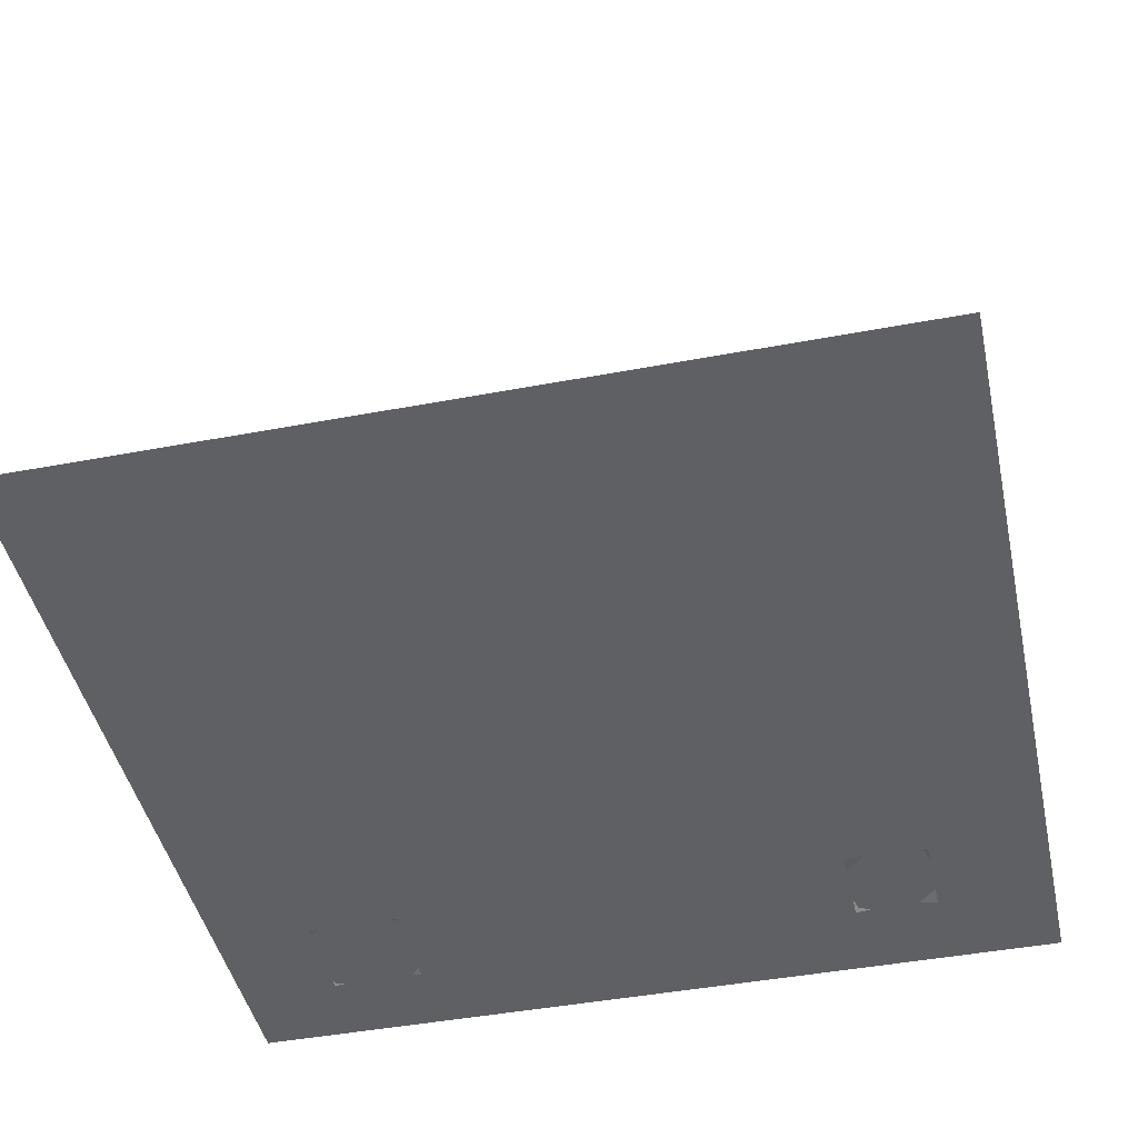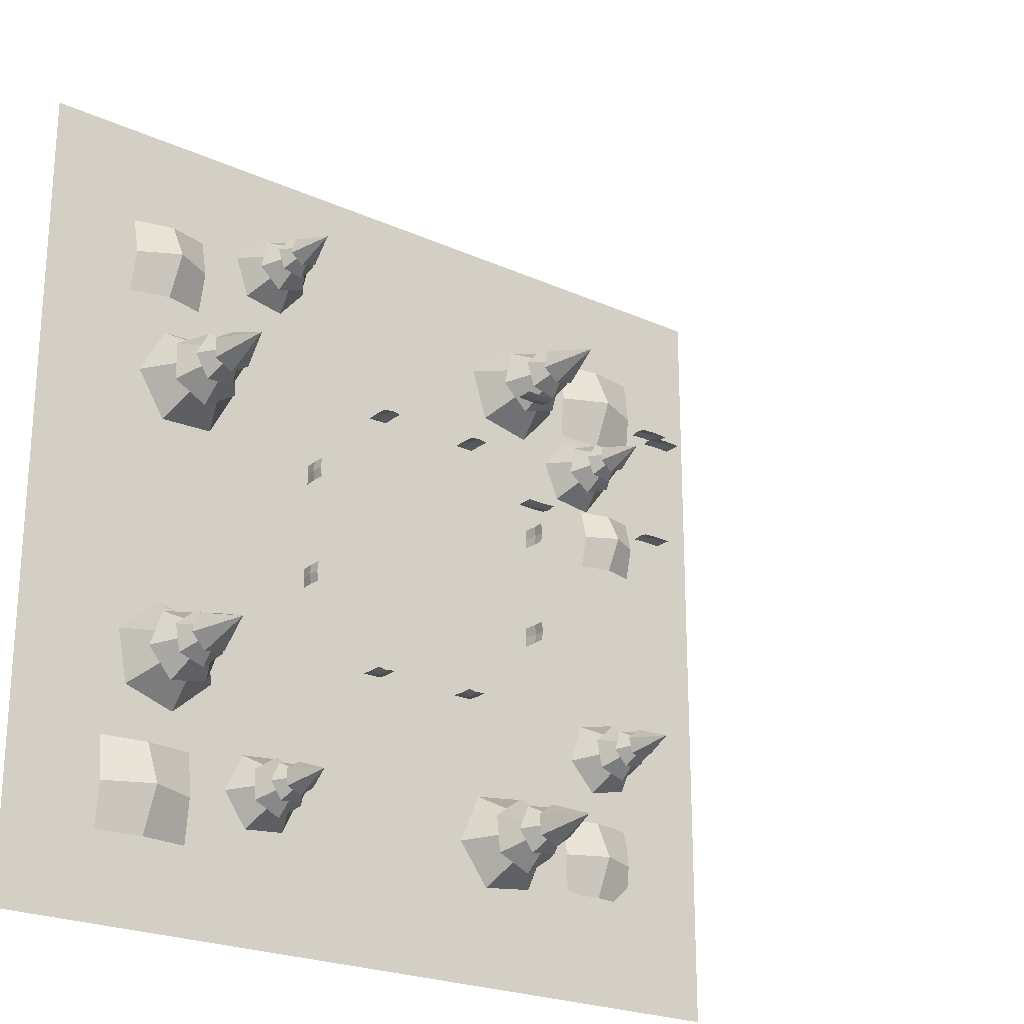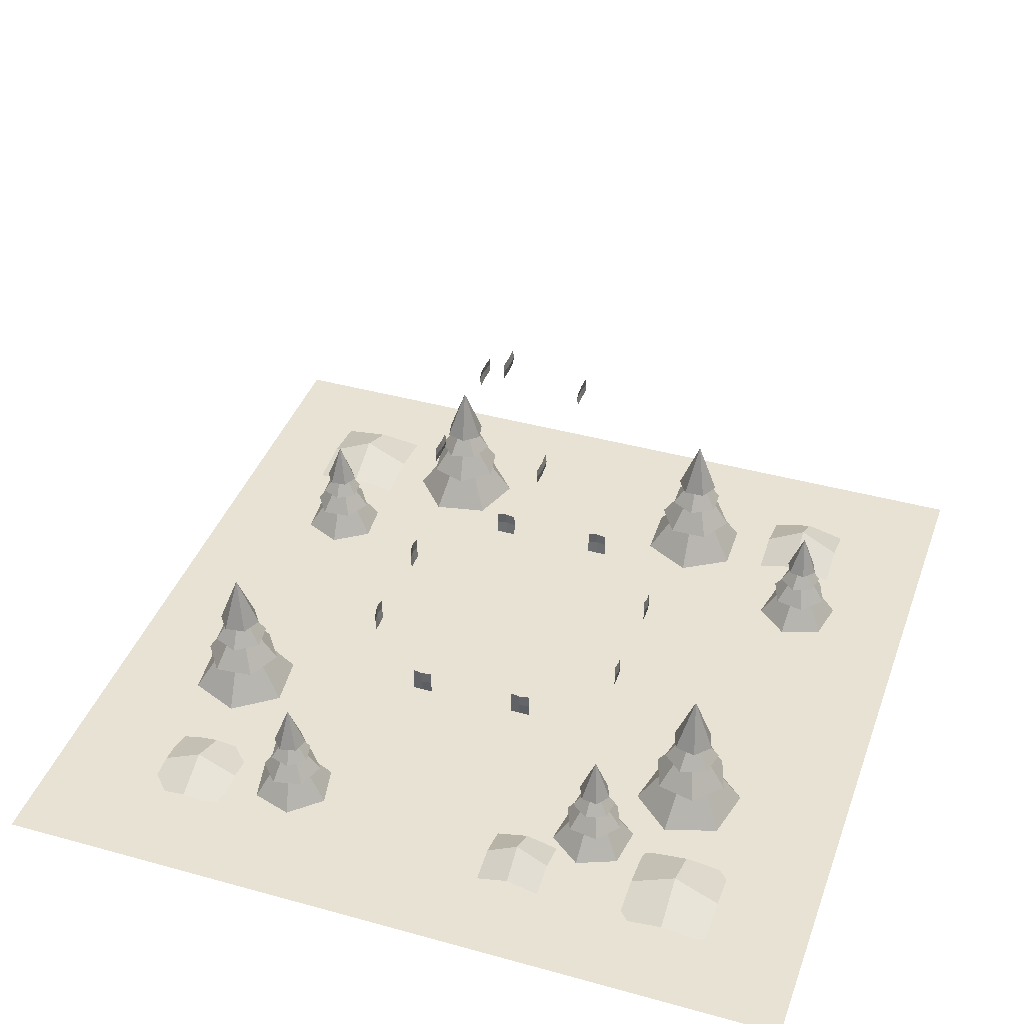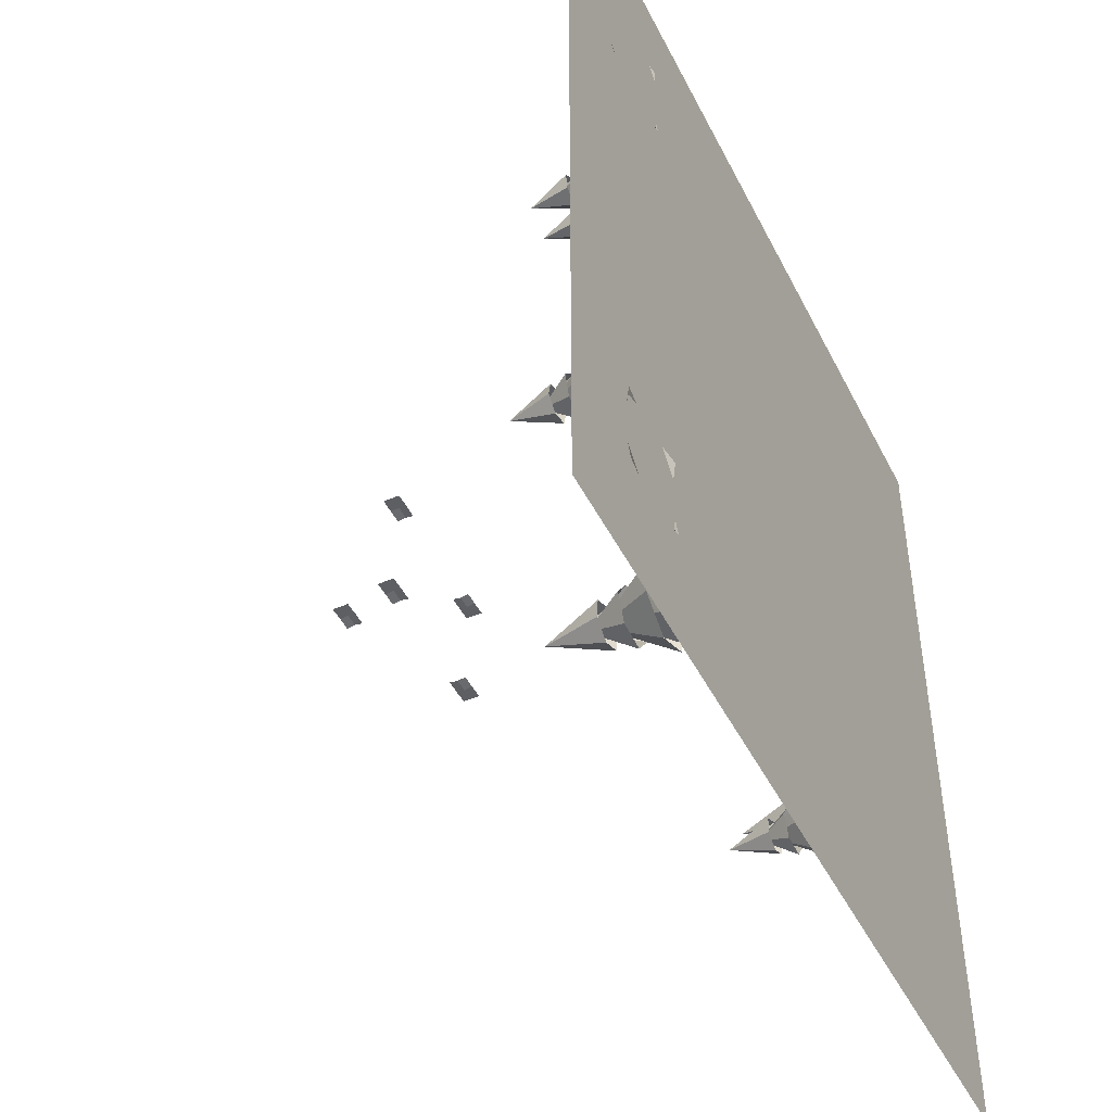
<metadata>
{"format":"obj","ext":"obj","renderer":"f3d","projection":"perspective","resolution":1024,"background":"white","views":[{"elev":-44.9,"azim":102.3,"up":"+Y"},{"elev":-23.0,"azim":142.4,"up":"+Z"},{"elev":39.9,"azim":-71.1,"up":"+Y"},{"elev":-46.7,"azim":-64.2,"up":"+Z"}]}
</metadata>
<code>
o Plane.023_Plane.000
v -0.4125 0.5605 -1.386
v -0.6121 0.5605 -1.386
v -0.4125 0.8176 -1.387
v -0.6121 0.8176 -1.387
v -0.4125 0.6957 -1.393
v -0.6121 0.6957 -1.393
v -0.5123 0.5605 -1.386
v -0.5123 0.8176 -1.404
v -0.5123 0.6957 -1.409
f 9 6 4 8
f 7 2 6 9
f 1 7 9 5
f 5 9 8 3
o Plane.024_Plane.001
v 0.6835 0.5605 -1.388
v 0.4839 0.5605 -1.388
v 0.6835 0.8176 -1.388
v 0.4839 0.8176 -1.388
v 0.6835 0.6957 -1.395
v 0.4839 0.6957 -1.395
v 0.5837 0.5605 -1.388
v 0.5837 0.8176 -1.405
v 0.5837 0.6957 -1.411
f 18 15 13 17
f 16 11 15 18
f 10 16 18 14
f 14 18 17 12
o Plane.025_Plane.002
v 0.4839 0.5605 1.361
v 0.6835 0.5605 1.361
v 0.4839 0.8176 1.361
v 0.6835 0.8176 1.361
v 0.4839 0.6957 1.368
v 0.6835 0.6957 1.368
v 0.5837 0.5605 1.361
v 0.5837 0.8176 1.378
v 0.5837 0.6957 1.384
f 27 24 22 26
f 25 20 24 27
f 19 25 27 23
f 23 27 26 21
o Plane.026_Plane.003
v -0.6121 0.5605 1.356
v -0.4125 0.5605 1.356
v -0.6121 0.8176 1.356
v -0.4125 0.8176 1.356
v -0.6121 0.6957 1.363
v -0.4125 0.6957 1.363
v -0.5123 0.5605 1.356
v -0.5123 0.8176 1.373
v -0.5123 0.6957 1.379
f 36 33 31 35
f 34 29 33 36
f 28 34 36 32
f 32 36 35 30
o Plane.027_Plane.004
v 1.407 0.5605 -0.4652
v 1.407 0.5605 -0.6648
v 1.407 0.8176 -0.4652
v 1.407 0.8176 -0.6648
v 1.414 0.6957 -0.4652
v 1.414 0.6957 -0.6648
v 1.407 0.5605 -0.565
v 1.425 0.8176 -0.565
v 1.43 0.6957 -0.565
f 45 42 40 44
f 43 38 42 45
f 37 43 45 41
f 41 45 44 39
o Plane.028_Plane.005
v 1.407 0.5605 0.6308
v 1.407 0.5605 0.4312
v 1.407 0.8176 0.6308
v 1.407 0.8176 0.4312
v 1.414 0.6957 0.6308
v 1.414 0.6957 0.4312
v 1.407 0.5605 0.531
v 1.424 0.8176 0.531
v 1.43 0.6957 0.531
f 54 51 49 53
f 52 47 51 54
f 46 52 54 50
f 50 54 53 48
o Plane.029_Plane.006
v -1.333 0.5605 0.4312
v -1.333 0.5605 0.6308
v -1.333 0.8176 0.4312
v -1.333 0.8176 0.6308
v -1.34 0.6957 0.4312
v -1.34 0.6957 0.6308
v -1.333 0.5605 0.531
v -1.351 0.8176 0.531
v -1.356 0.6957 0.531
f 63 60 58 62
f 61 56 60 63
f 55 61 63 59
f 59 63 62 57
o Plane.030_Plane.007
v -1.334 0.5605 -0.6648
v -1.334 0.5605 -0.4652
v -1.334 0.8176 -0.6648
v -1.334 0.8176 -0.4652
v -1.341 0.6957 -0.6648
v -1.341 0.6957 -0.4652
v -1.334 0.5605 -0.565
v -1.351 0.8176 -0.565
v -1.357 0.6957 -0.565
f 72 69 67 71
f 70 65 69 72
f 64 70 72 68
f 68 72 71 66
o Plane.031_Plane.008
v -0.7863 3.427 0.5171
v -0.7863 3.27 0.5171
v -0.5112 3.427 0.5175
v -0.5112 3.27 0.5175
v -0.6416 3.427 0.523
v -0.6416 3.27 0.523
v -0.7863 3.348 0.5171
v -0.5112 3.348 0.531
v -0.6416 3.348 0.5352
f 81 78 76 80
f 79 74 78 81
f 73 79 81 77
f 77 81 80 75
o Plane.032_Plane.009
v 0.8582 3.427 -0.5573
v 0.8582 3.27 -0.5573
v 0.5831 3.427 -0.5577
v 0.5831 3.27 -0.5577
v 0.7136 3.427 -0.5632
v 0.7136 3.27 -0.5632
v 0.8582 3.348 -0.5573
v 0.5831 3.348 -0.5712
v 0.7136 3.348 -0.5754
f 90 87 85 89
f 88 83 87 90
f 82 88 90 86
f 86 90 89 84
o Plane.033_Plane.010
v 0.8582 3.427 0.518
v 0.8582 3.27 0.518
v 0.5831 3.427 0.5175
v 0.5831 3.27 0.5175
v 0.7136 3.427 0.5121
v 0.7136 3.27 0.5121
v 0.8582 3.348 0.518
v 0.5831 3.348 0.504
v 0.7136 3.348 0.4998
f 99 96 94 98
f 97 92 96 99
f 91 97 99 95
f 95 99 98 93
o Plane.038_Plane.015
v -0.2366 4.219 -0.01688
v -0.2366 4.062 -0.01688
v 0.03845 4.219 -0.01644
v 0.03845 4.062 -0.01644
v -0.092 4.219 -0.01096
v -0.092 4.062 -0.01096
v -0.2366 4.141 -0.01688
v 0.03845 4.141 -0.002923
v -0.092 4.141 0.001278
f 108 105 103 107
f 106 101 105 108
f 100 106 108 104
f 104 108 107 102
o Plane.039_Plane.016
v -0.7863 3.427 -0.5581
v -0.7863 3.27 -0.5581
v -0.5112 3.427 -0.5577
v -0.5112 3.27 -0.5577
v -0.6416 3.427 -0.5522
v -0.6416 3.27 -0.5522
v -0.7863 3.348 -0.5581
v -0.5112 3.348 -0.5442
v -0.6416 3.348 -0.54
f 117 114 112 116
f 115 110 114 117
f 109 115 117 113
f 113 117 116 111
o Plane.1465_Plane.1955
v 2.423 0.003473 3.044
v 3.212 0.003473 3.044
v 2.423 0.003473 2.256
v 3.212 0.003473 2.256
v 2.423 0.1011 2.65
v 3.212 0.1011 2.65
v 2.817 0.1011 3.044
v 2.817 0.1011 2.256
v 2.817 0.3144 2.65
f 126 123 121 125
f 124 119 123 126
f 118 124 126 122
f 122 126 125 120
o Plane.1481_Plane.1975
v -2.545 0.003473 1.343
v -2.545 0.003473 0.7024
v -3.185 0.003473 1.343
v -3.185 0.003473 0.7024
v -2.865 0.08283 1.343
v -2.865 0.08283 0.7024
v -2.545 0.08283 1.023
v -3.185 0.08283 1.023
v -2.865 0.2561 1.023
f 135 132 130 134
f 133 128 132 135
f 127 133 135 131
f 131 135 134 129
o Plane.1496_Plane.1991
v 2.28 0.03864 -2.371
v 3.222 0.03864 -2.371
v 2.28 0.03864 -3.271
v 3.222 0.03864 -3.271
v 2.28 0.09295 -2.821
v 3.222 0.09295 -2.821
v 2.751 0.09295 -2.371
v 2.751 0.09295 -3.271
v 2.751 0.3068 -2.821
f 144 141 139 143
f 142 137 141 144
f 136 142 144 140
f 140 144 143 138
o Plane.1497_Plane.1994
v -3.117 -0.0213 -2.198
v -2.279 -0.0213 -2.198
v -3.117 -0.0213 -2.999
v -2.279 -0.0213 -2.999
v -3.117 0.02701 -2.598
v -2.279 0.02701 -2.598
v -2.698 0.02701 -2.198
v -2.698 0.02701 -2.999
v -2.698 0.2172 -2.598
f 153 150 148 152
f 151 146 150 153
f 145 151 153 149
f 149 153 152 147
o Plane.1499_Plane.1998
v -3.22 -0.01153 3.102
v -2.278 -0.01153 3.102
v -3.22 -0.01153 2.201
v -2.278 -0.01153 2.201
v -3.22 0.04278 2.652
v -2.278 0.04278 2.652
v -2.749 0.04278 3.102
v -2.749 0.04278 2.201
v -2.749 0.2566 2.652
f 162 159 157 161
f 160 155 159 162
f 154 160 162 158
f 158 162 161 156
o Cone.011_Cone.053
v 1.496 0.7722 -2.818
v 1.644 0.7722 -2.75
v 1.659 0.7722 -2.588
v 1.526 0.7722 -2.494
v 1.511 1.186 -2.656
v 1.378 0.7722 -2.562
v 1.363 0.7722 -2.724
v 1.632 0.606 -2.483
v 1.421 0.606 -2.465
v 1.3 0.606 -2.638
v 1.39 0.606 -2.83
v 1.511 0.9107 -2.656
v 1.601 0.606 -2.847
v 1.721 0.606 -2.674
v 1.245 0.3993 -2.786
v 1.491 0.3993 -2.951
v 1.756 0.3993 -2.821
v 1.777 0.3993 -2.526
v 1.511 0.8258 -2.656
v 1.531 0.3993 -2.361
v 1.265 0.3993 -2.491
v 1.748 0.1244 -2.316
v 1.335 0.1244 -2.281
v 1.098 0.1244 -2.621
v 1.274 0.1244 -2.996
v 1.511 0.7215 -2.656
v 1.687 0.1244 -3.031
v 1.924 0.1244 -2.691
f 168 167 169
f 163 167 164
f 166 167 168
f 165 167 166
f 169 167 163
f 164 167 165
f 175 174 176
f 170 174 171
f 173 174 175
f 172 174 173
f 176 174 170
f 171 174 172
f 182 181 183
f 177 181 178
f 180 181 182
f 179 181 180
f 183 181 177
f 178 181 179
f 189 188 190
f 184 188 185
f 187 188 189
f 186 188 187
f 190 188 184
f 185 188 186
o Cone.026_Cone.067
v -2.716 0.7722 -1.677
v -2.561 0.7722 -1.629
v -2.525 0.7722 -1.47
v -2.644 0.7722 -1.36
v -2.68 1.186 -1.518
v -2.799 0.7722 -1.408
v -2.835 0.7722 -1.566
v -2.538 0.606 -1.362
v -2.744 0.606 -1.317
v -2.887 0.606 -1.473
v -2.822 0.606 -1.675
v -2.68 0.9107 -1.518
v -2.616 0.606 -1.72
v -2.474 0.606 -1.564
v -2.961 0.3993 -1.612
v -2.739 0.3993 -1.808
v -2.458 0.3993 -1.714
v -2.4 0.3993 -1.424
v -2.68 0.8258 -1.518
v -2.621 0.3993 -1.229
v -2.902 0.3993 -1.322
v -2.401 0.1244 -1.212
v -2.806 0.1244 -1.124
v -3.085 0.1244 -1.43
v -2.959 0.1244 -1.824
v -2.68 0.7215 -1.518
v -2.555 0.1244 -1.913
v -2.275 0.1244 -1.607
f 196 195 197
f 191 195 192
f 194 195 196
f 193 195 194
f 197 195 191
f 192 195 193
f 203 202 204
f 198 202 199
f 201 202 203
f 200 202 201
f 204 202 198
f 199 202 200
f 210 209 211
f 205 209 206
f 208 209 210
f 207 209 208
f 211 209 205
f 206 209 207
f 217 216 218
f 212 216 213
f 215 216 217
f 214 216 215
f 218 216 212
f 213 216 214
o Cone.027_Cone.068
v -1.553 0.9817 -2.743
v -1.384 0.9817 -2.87
v -1.189 0.9817 -2.787
v -1.164 0.9817 -2.577
v -1.358 1.52 -2.66
v -1.333 0.9817 -2.45
v -1.527 0.9817 -2.533
v -1.085 0.7657 -2.691
v -1.195 0.7657 -2.439
v -1.468 0.7657 -2.408
v -1.631 0.7657 -2.629
v -1.358 1.162 -2.66
v -1.522 0.7657 -2.881
v -1.249 0.7657 -2.912
v -1.671 0.497 -2.436
v -1.709 0.497 -2.819
v -1.396 0.497 -3.043
v -1.046 0.497 -2.884
v -1.358 1.051 -2.66
v -1.008 0.497 -2.501
v -1.321 0.497 -2.277
v -0.8233 0.1396 -2.721
v -1.038 0.1396 -2.227
v -1.574 0.1396 -2.166
v -1.894 0.1396 -2.6
v -1.358 0.9158 -2.66
v -1.678 0.1396 -3.093
v -1.143 0.1396 -3.154
f 224 223 225
f 219 223 220
f 222 223 224
f 221 223 222
f 225 223 219
f 220 223 221
f 231 230 232
f 226 230 227
f 229 230 231
f 228 230 229
f 232 230 226
f 227 230 228
f 238 237 239
f 233 237 234
f 236 237 238
f 235 237 236
f 239 237 233
f 234 237 235
f 245 244 246
f 240 244 241
f 243 244 245
f 242 244 243
f 246 244 240
f 241 244 242
o Cone.028_Cone.069
v -2.207 0.7722 1.613
v -2.227 0.7722 1.774
v -2.377 0.7722 1.837
v -2.507 0.7722 1.738
v -2.357 1.186 1.676
v -2.486 0.7722 1.577
v -2.336 0.7722 1.514
v -2.486 0.606 1.843
v -2.566 0.606 1.647
v -2.437 0.606 1.48
v -2.227 0.606 1.509
v -2.357 0.9107 1.676
v -2.147 0.606 1.704
v -2.277 0.606 1.871
v -2.312 0.3993 1.383
v -2.081 0.3993 1.568
v -2.126 0.3993 1.86
v -2.401 0.3993 1.968
v -2.357 0.8258 1.676
v -2.632 0.3993 1.783
v -2.588 0.3993 1.491
v -2.61 0.1244 2.003
v -2.767 0.1244 1.619
v -2.513 0.1244 1.292
v -2.103 0.1244 1.348
v -2.357 0.7215 1.676
v -1.946 0.1244 1.732
v -2.2 0.1244 2.059
f 252 251 253
f 247 251 248
f 250 251 252
f 249 251 250
f 253 251 247
f 248 251 249
f 259 258 260
f 254 258 255
f 257 258 259
f 256 258 257
f 260 258 254
f 255 258 256
f 266 265 267
f 261 265 262
f 264 265 266
f 263 265 264
f 267 265 261
f 262 265 263
f 273 272 274
f 268 272 269
f 271 272 273
f 270 272 271
f 274 272 268
f 269 272 270
o Cone.029_Cone.070
v 1.792 0.7722 2.967
v 1.639 0.7722 3.022
v 1.515 0.7722 2.916
v 1.545 0.7722 2.756
v 1.669 1.186 2.862
v 1.698 0.7722 2.702
v 1.822 0.7722 2.807
v 1.461 0.606 2.821
v 1.6 0.606 2.662
v 1.807 0.606 2.702
v 1.876 0.606 2.902
v 1.669 0.9107 2.862
v 1.738 0.606 3.061
v 1.53 0.606 3.021
v 1.95 0.3993 2.77
v 1.889 0.3993 3.059
v 1.608 0.3993 3.151
v 1.388 0.3993 2.954
v 1.669 0.8258 2.862
v 1.448 0.3993 2.664
v 1.73 0.3993 2.572
v 1.262 0.1244 2.783
v 1.534 0.1244 2.47
v 1.94 0.1244 2.549
v 2.075 0.1244 2.941
v 1.669 0.7215 2.862
v 1.804 0.1244 3.253
v 1.397 0.1244 3.174
f 280 279 281
f 275 279 276
f 278 279 280
f 277 279 278
f 281 279 275
f 276 279 277
f 287 286 288
f 282 286 283
f 285 286 287
f 284 286 285
f 288 286 282
f 283 286 284
f 294 293 295
f 289 293 290
f 292 293 294
f 291 293 292
f 295 293 289
f 290 293 291
f 301 300 302
f 296 300 297
f 299 300 301
f 298 300 299
f 302 300 296
f 297 300 298
o Cone.030_Cone.072
v 2.483 0.9348 -1.66
v 2.69 0.9348 -1.702
v 2.83 0.9348 -1.544
v 2.763 0.9348 -1.344
v 2.623 1.473 -1.502
v 2.556 0.9348 -1.301
v 2.416 0.9348 -1.46
v 2.883 0.7188 -1.413
v 2.676 0.7188 -1.232
v 2.416 0.7188 -1.321
v 2.363 0.7188 -1.591
v 2.623 1.115 -1.502
v 2.57 0.7188 -1.772
v 2.83 0.7188 -1.683
v 2.244 0.4501 -1.434
v 2.375 0.4501 -1.796
v 2.753 0.4501 -1.864
v 3.002 0.4501 -1.57
v 2.623 1.005 -1.502
v 2.871 0.4501 -1.208
v 2.493 0.4501 -1.14
v 3.133 0.09263 -1.328
v 2.727 0.09263 -0.9736
v 2.217 0.09263 -1.148
v 2.114 0.09263 -1.676
v 2.623 0.8689 -1.502
v 2.519 0.09263 -2.03
v 3.029 0.09263 -1.856
f 308 307 309
f 303 307 304
f 306 307 308
f 305 307 306
f 309 307 303
f 304 307 305
f 315 314 316
f 310 314 311
f 313 314 315
f 312 314 313
f 316 314 310
f 311 314 312
f 322 321 323
f 317 321 318
f 320 321 322
f 319 321 320
f 323 321 317
f 318 321 319
f 329 328 330
f 324 328 325
f 327 328 329
f 326 328 327
f 330 328 324
f 325 328 326
o Cone.012_Cone.073
v 2.36 0.9186 1.304
v 2.539 0.9186 1.192
v 2.726 0.9186 1.291
v 2.734 0.9186 1.502
v 2.547 1.457 1.403
v 2.554 0.9186 1.615
v 2.368 0.9186 1.516
v 2.821 0.7026 1.396
v 2.691 0.7026 1.637
v 2.416 0.7026 1.645
v 2.272 0.7026 1.411
v 2.547 1.099 1.403
v 2.403 0.7026 1.169
v 2.678 0.7026 1.162
v 2.216 0.4339 1.6
v 2.211 0.4339 1.215
v 2.542 0.4339 1.019
v 2.878 0.4339 1.207
v 2.547 0.9883 1.403
v 2.882 0.4339 1.592
v 2.552 0.4339 1.788
v 3.085 0.07641 1.389
v 2.829 0.07641 1.862
v 2.291 0.07641 1.877
v 2.009 0.07641 1.418
v 2.547 0.8527 1.403
v 2.265 0.07641 0.9447
v 2.803 0.07641 0.9298
f 336 335 337
f 331 335 332
f 334 335 336
f 333 335 334
f 337 335 331
f 332 335 333
f 343 342 344
f 338 342 339
f 341 342 343
f 340 342 341
f 344 342 338
f 339 342 340
f 350 349 351
f 345 349 346
f 348 349 350
f 347 349 348
f 351 349 345
f 346 349 347
f 357 356 358
f 352 356 353
f 355 356 357
f 354 356 355
f 358 356 352
f 353 356 354
o Cone.001_Cone.074
v -1.454 0.9427 2.251
v -1.297 0.9427 2.392
v -1.341 0.9427 2.599
v -1.541 0.9427 2.664
v -1.498 1.481 2.458
v -1.699 0.9427 2.523
v -1.655 0.9427 2.317
v -1.415 0.7267 2.719
v -1.683 0.7267 2.661
v -1.766 0.7267 2.399
v -1.581 0.7267 2.196
v -1.498 1.123 2.458
v -1.313 0.7267 2.255
v -1.23 0.7267 2.516
v -1.778 0.458 2.194
v -1.41 0.458 2.083
v -1.13 0.458 2.347
v -1.218 0.458 2.721
v -1.498 1.013 2.458
v -1.586 0.458 2.832
v -1.866 0.458 2.569
v -1.335 0.1006 2.971
v -1.861 0.1006 2.856
v -2.024 0.1006 2.342
v -1.661 0.1006 1.944
v -1.498 0.8768 2.458
v -1.135 0.1006 2.06
v -0.9719 0.1006 2.573
f 364 363 365
f 359 363 360
f 362 363 364
f 361 363 362
f 365 363 359
f 360 363 361
f 371 370 372
f 366 370 367
f 369 370 371
f 368 370 369
f 372 370 366
f 367 370 368
f 378 377 379
f 373 377 374
f 376 377 378
f 375 377 376
f 379 377 373
f 374 377 375
f 385 384 386
f 380 384 381
f 383 384 385
f 382 384 383
f 386 384 380
f 381 384 382
o Plane.010_Plane.2531
v -4.059 0.0005 4.069
v 4.137 0.0005 4.069
v -4.059 0.0005 -4.121
v 4.137 0.0005 -4.121
f 387 388 390 389

</code>
